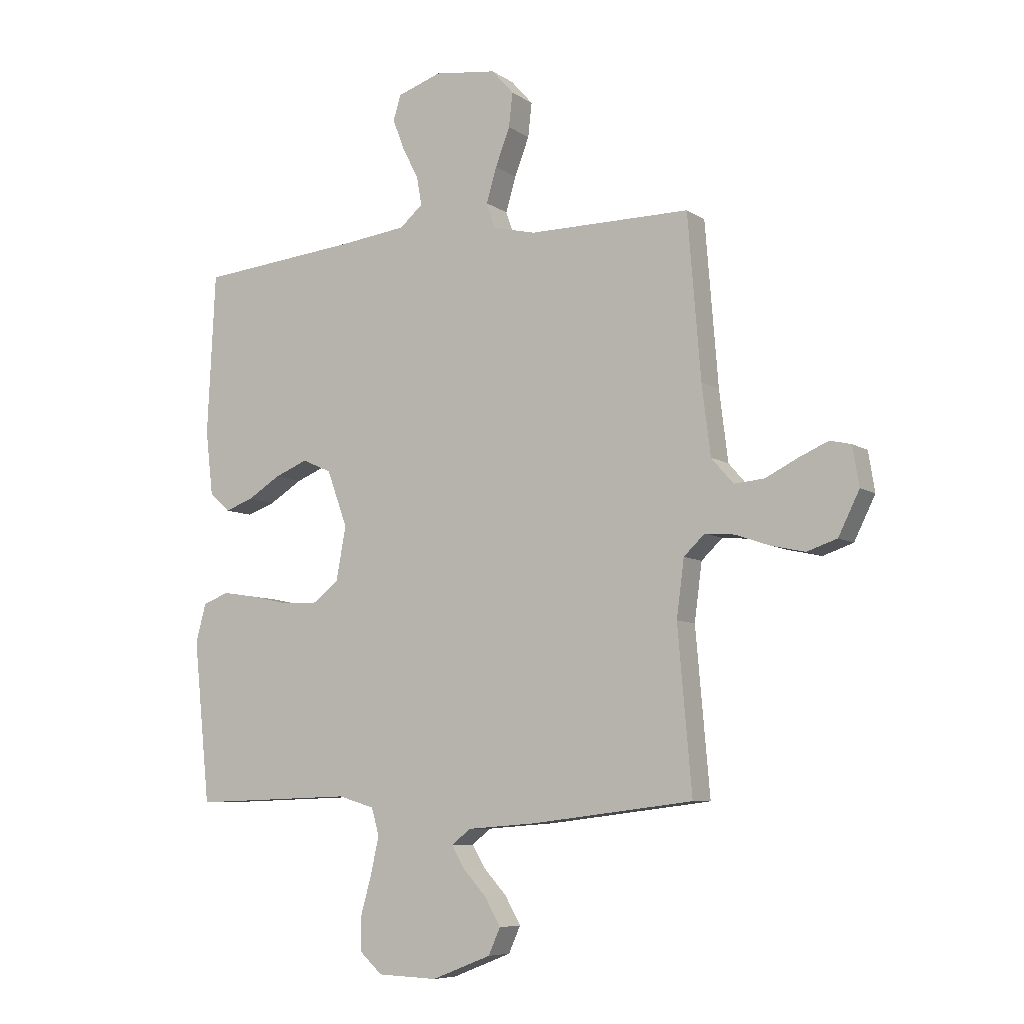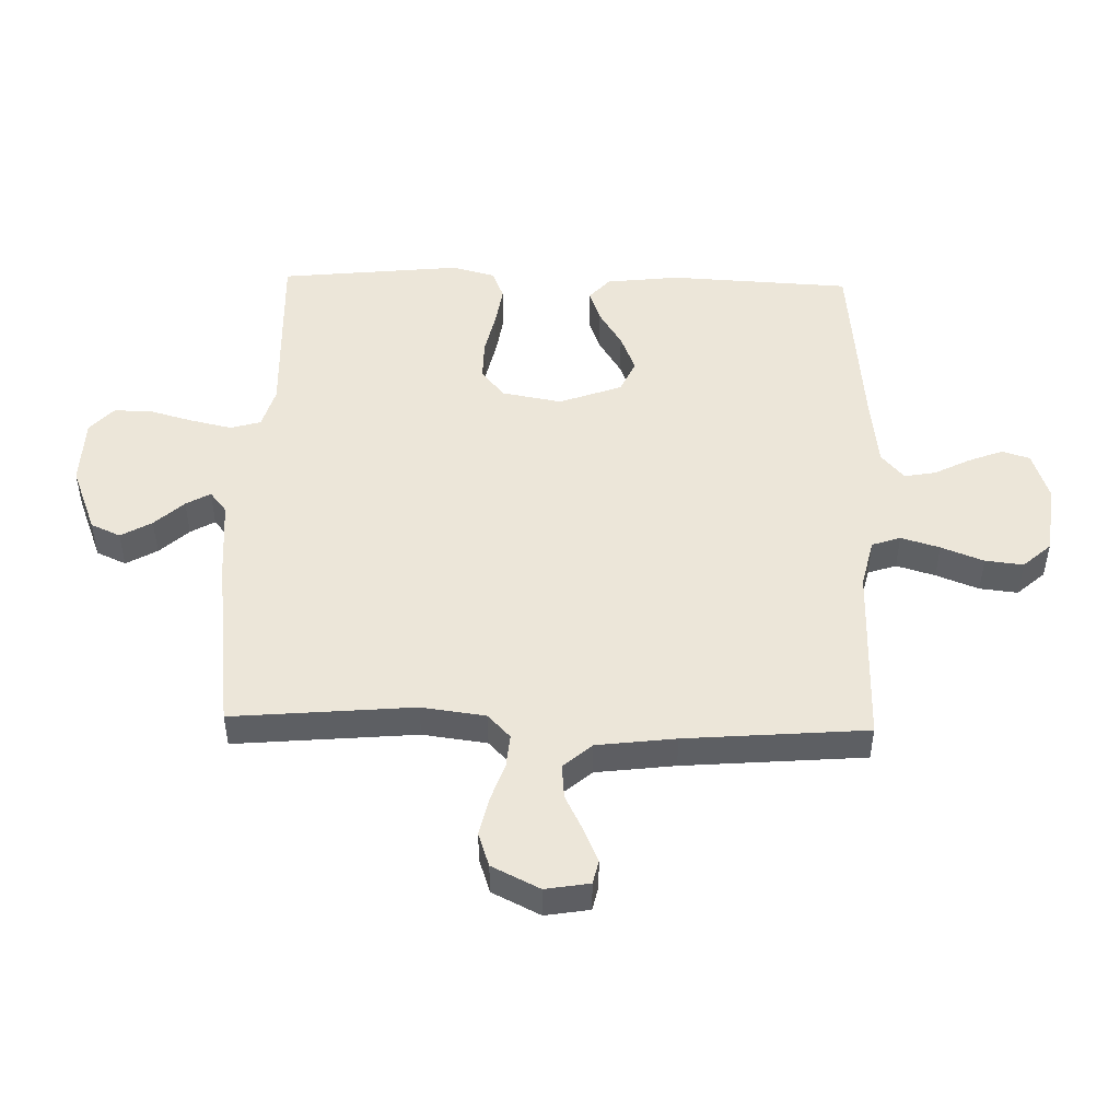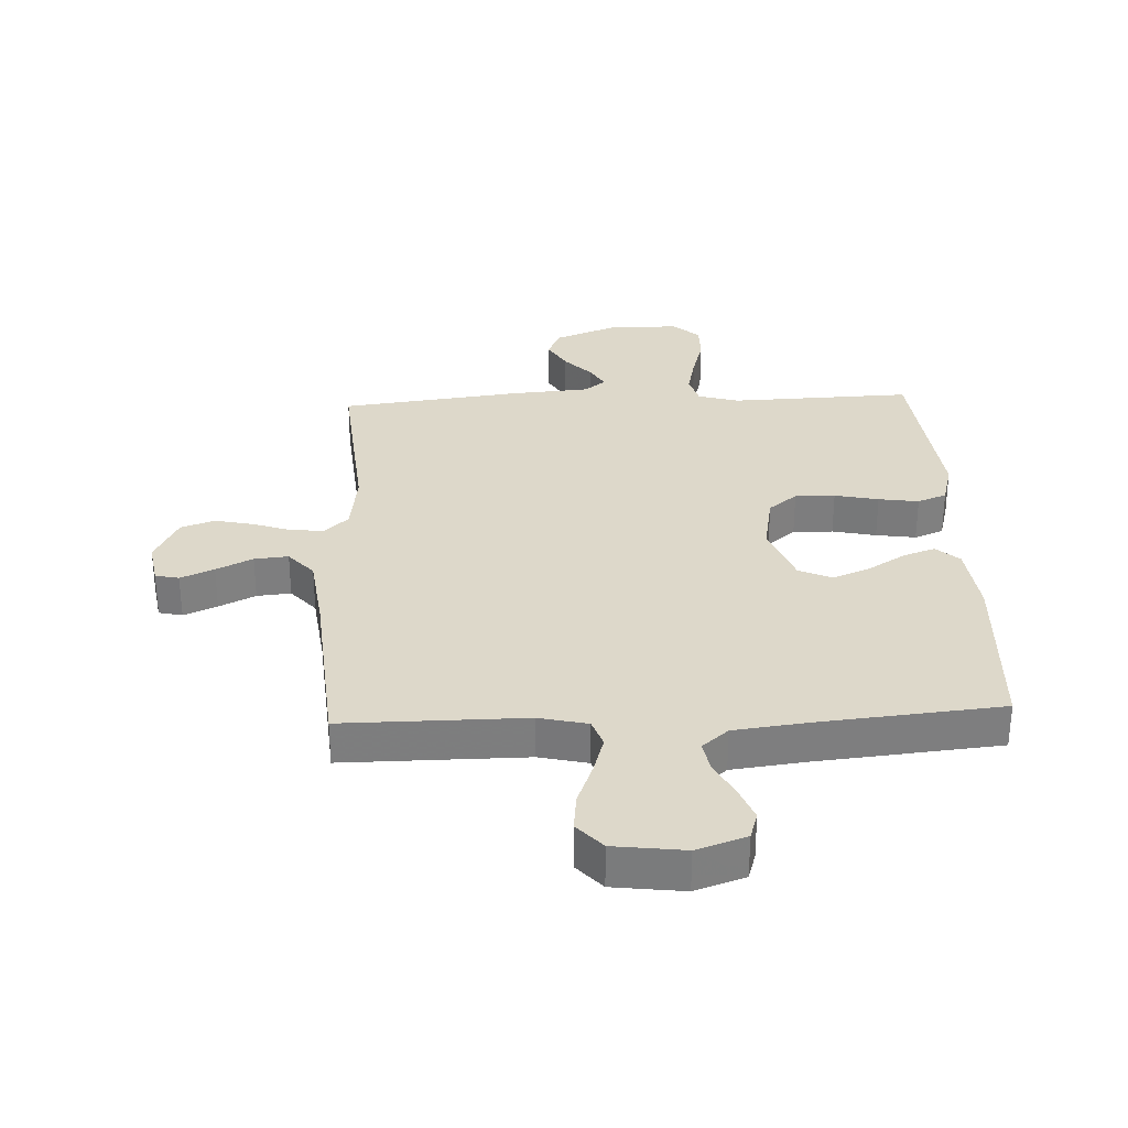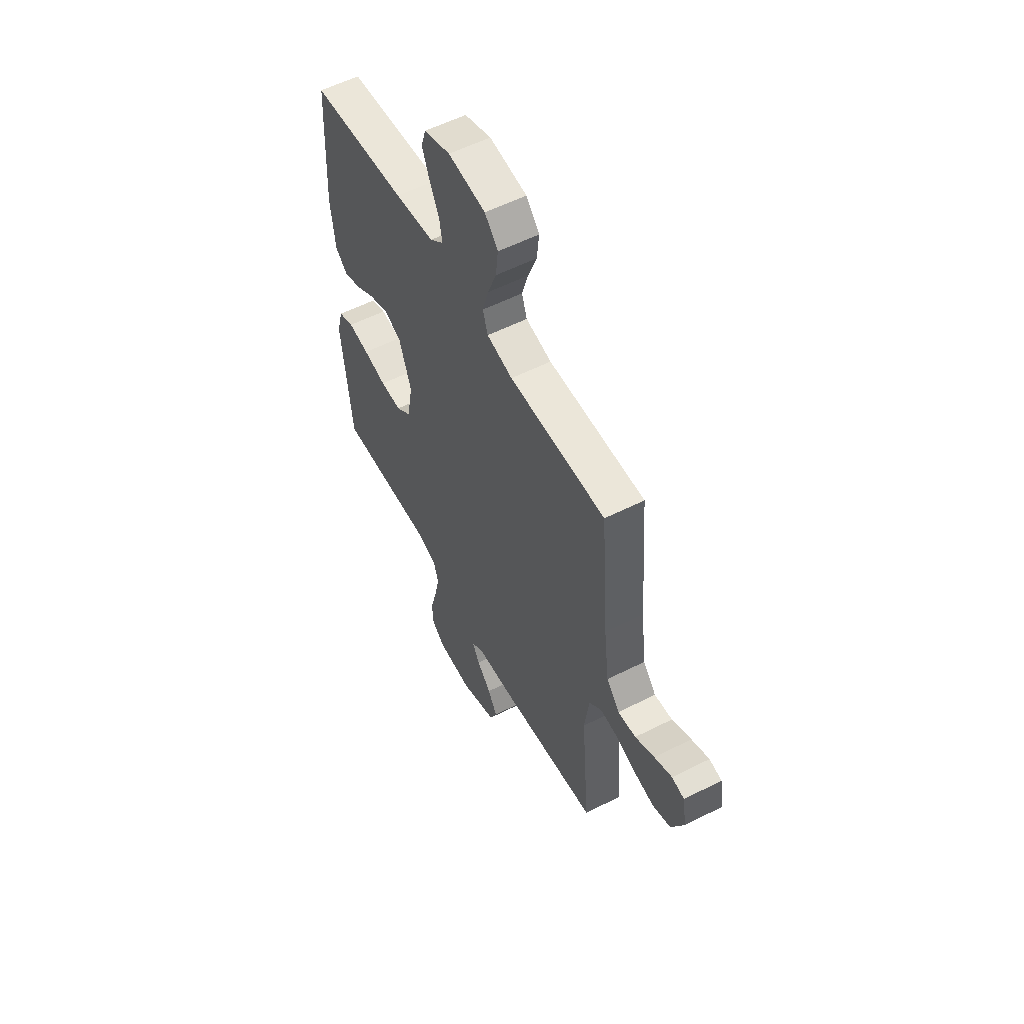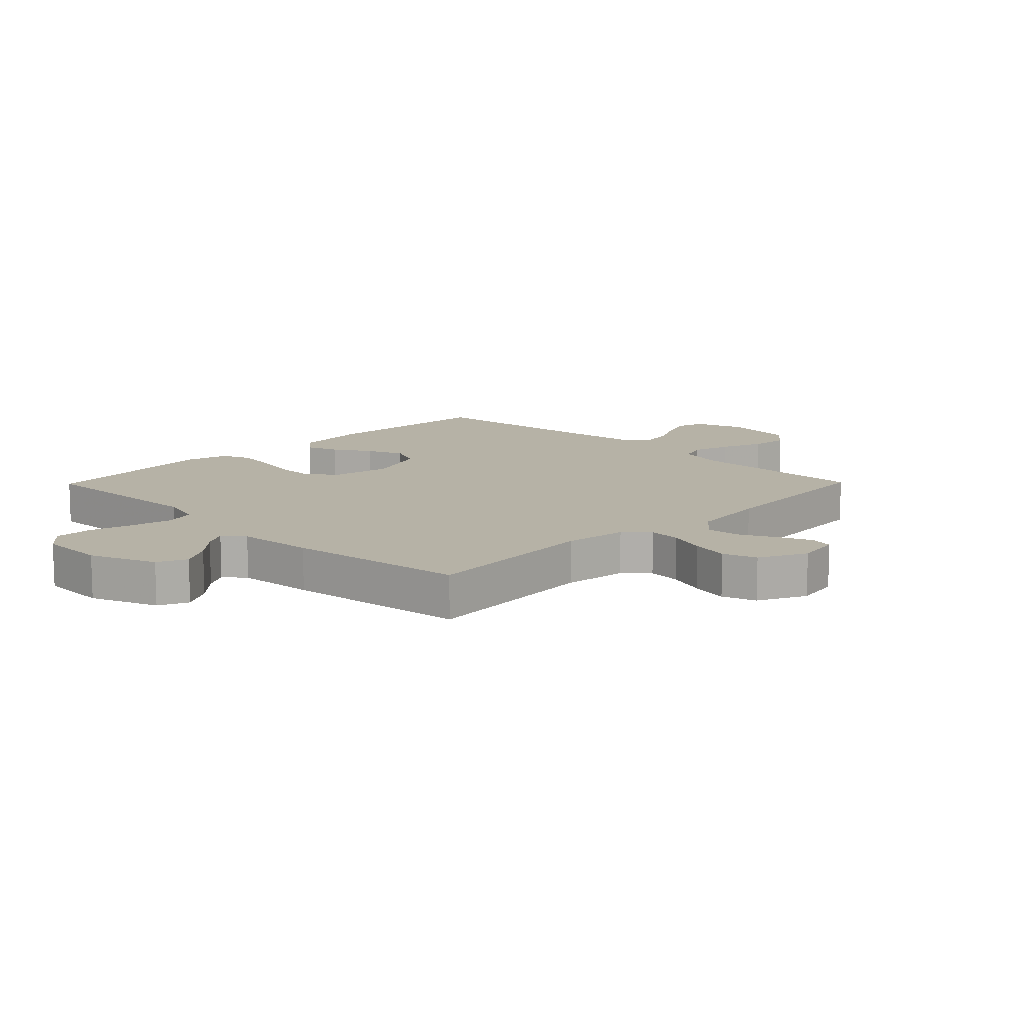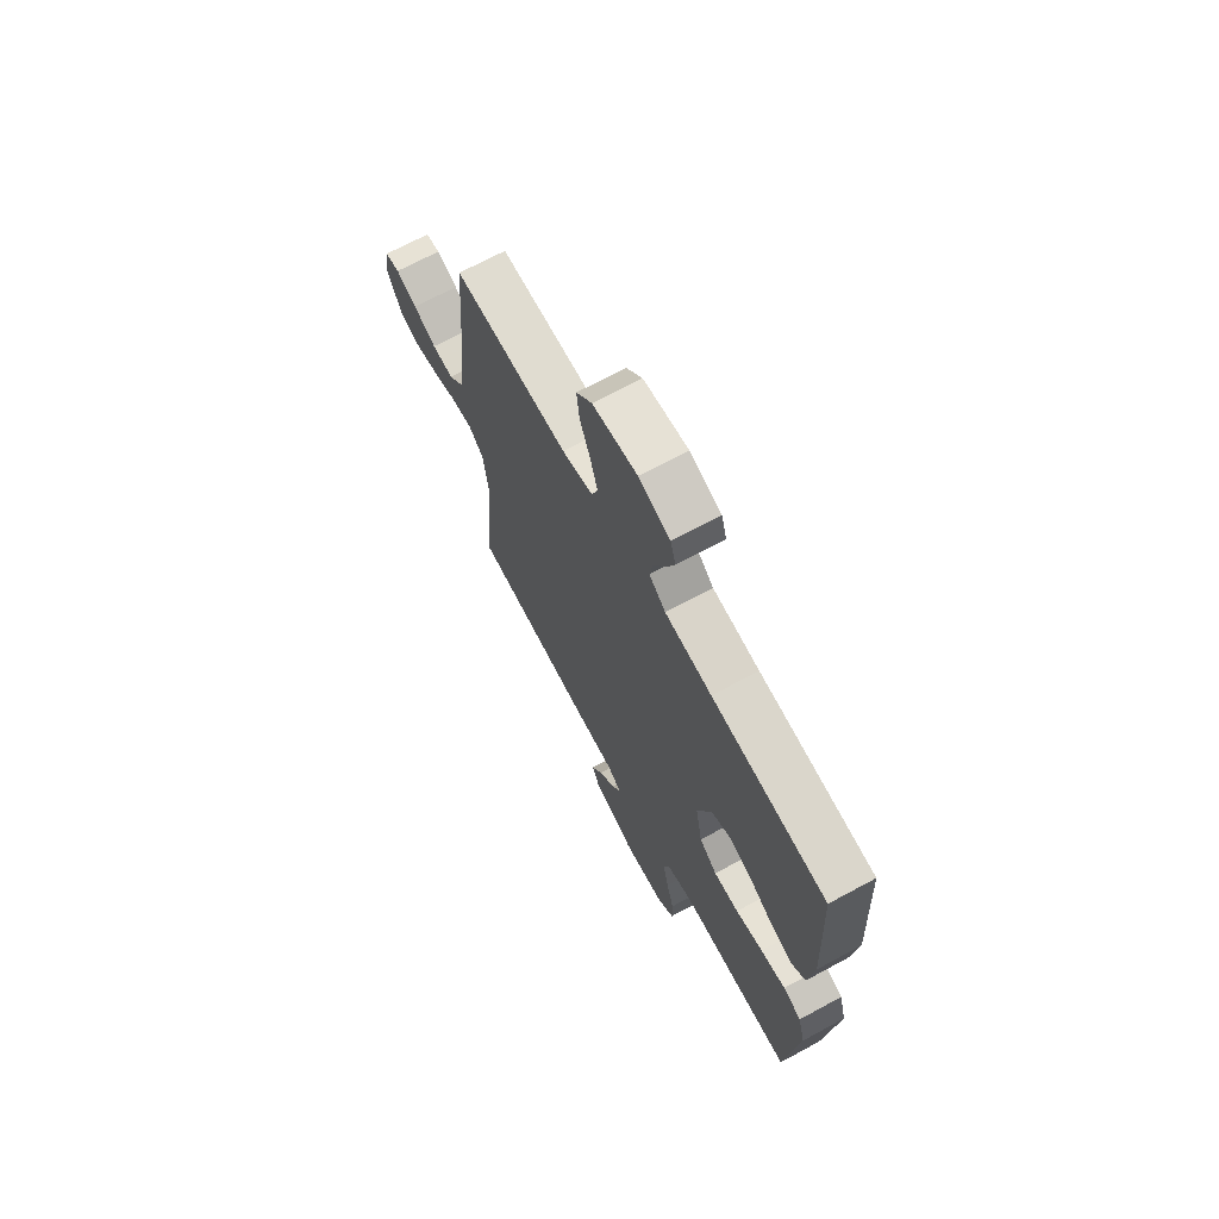
<metadata>
{"format":"obj","ext":"obj","renderer":"f3d","projection":"perspective","resolution":1024,"background":"white","views":[{"elev":-7.4,"azim":-150.1,"up":"+Z"},{"elev":48.9,"azim":-88.5,"up":"+Y"},{"elev":31.0,"azim":-2.6,"up":"+Y"},{"elev":56.4,"azim":-117.9,"up":"+Z"},{"elev":12.2,"azim":-135.6,"up":"+Y"},{"elev":69.4,"azim":61.6,"up":"+Z"}]}
</metadata>
<code>
v 0.5 0.07 0.5
v 0.515 0.07 0.2
v 0.501 0.07 0.08
v 0.463 0.07 0.046
v 0.41 0.07 0.065
v 0.349 0.07 0.103
v 0.287 0.07 0.128
v 0.233 0.07 0.104
v 0.195 0.07 0
v 0.213 0.07 -0.099
v 0.26 0.07 -0.137
v 0.326 0.07 -0.136
v 0.398 0.07 -0.12
v 0.464 0.07 -0.11
v 0.512 0.07 -0.129
v 0.531 0.07 -0.2
v 0.5 0.07 -0.5
v 0.2 0.07 -0.49
v 0.132 0.07 -0.51
v 0.118 0.07 -0.56
v 0.133 0.07 -0.628
v 0.153 0.07 -0.7
v 0.154 0.07 -0.763
v 0.111 0.07 -0.802
v 0 0.07 -0.806
v -0.11 0.07 -0.763
v -0.132 0.07 -0.714
v -0.103 0.07 -0.663
v -0.059 0.07 -0.615
v -0.036 0.07 -0.575
v -0.071 0.07 -0.547
v -0.2 0.07 -0.537
v -0.5 0.07 -0.5
v -0.474 0.07 -0.2
v -0.488 0.07 -0.094
v -0.527 0.07 -0.057
v -0.582 0.07 -0.062
v -0.645 0.07 -0.084
v -0.708 0.07 -0.098
v -0.764 0.07 -0.079
v -0.803 0.07 0
v -0.791 0.07 0.073
v -0.752 0.07 0.082
v -0.697 0.07 0.058
v -0.637 0.07 0.028
v -0.581 0.07 0.023
v -0.54 0.07 0.07
v -0.524 0.07 0.2
v -0.5 0.07 0.5
v -0.2 0.07 0.499
v -0.12 0.07 0.518
v -0.104 0.07 0.565
v -0.123 0.07 0.629
v -0.15 0.07 0.699
v -0.157 0.07 0.762
v -0.116 0.07 0.808
v 0 0.07 0.823
v 0.082 0.07 0.795
v 0.096 0.07 0.749
v 0.074 0.07 0.692
v 0.044 0.07 0.633
v 0.035 0.07 0.581
v 0.078 0.07 0.544
v 0.2 0.07 0.529
v 0.5 0 0.5
v 0.515 0 0.2
v 0.501 0 0.08
v 0.463 0 0.046
v 0.41 0 0.065
v 0.349 0 0.103
v 0.287 0 0.128
v 0.233 0 0.104
v 0.195 0 0
v 0.213 0 -0.099
v 0.26 0 -0.137
v 0.326 0 -0.136
v 0.398 0 -0.12
v 0.464 0 -0.11
v 0.512 0 -0.129
v 0.531 0 -0.2
v 0.5 0 -0.5
v 0.2 0 -0.49
v 0.132 0 -0.51
v 0.118 0 -0.56
v 0.133 0 -0.628
v 0.153 0 -0.7
v 0.154 0 -0.763
v 0.111 0 -0.802
v 0 0 -0.806
v -0.11 0 -0.763
v -0.132 0 -0.714
v -0.103 0 -0.663
v -0.059 0 -0.615
v -0.036 0 -0.575
v -0.071 0 -0.547
v -0.2 0 -0.537
v -0.5 0 -0.5
v -0.474 0 -0.2
v -0.488 0 -0.094
v -0.527 0 -0.057
v -0.582 0 -0.062
v -0.645 0 -0.084
v -0.708 0 -0.098
v -0.764 0 -0.079
v -0.803 0 0
v -0.791 0 0.073
v -0.752 0 0.082
v -0.697 0 0.058
v -0.637 0 0.028
v -0.581 0 0.023
v -0.54 0 0.07
v -0.524 0 0.2
v -0.5 0 0.5
v -0.2 0 0.499
v -0.12 0 0.518
v -0.104 0 0.565
v -0.123 0 0.629
v -0.15 0 0.699
v -0.157 0 0.762
v -0.116 0 0.808
v 0 0 0.823
v 0.082 0 0.795
v 0.096 0 0.749
v 0.074 0 0.692
v 0.044 0 0.633
v 0.035 0 0.581
v 0.078 0 0.544
v 0.2 0 0.529
f 58 59 60 61
f 56 57 58 61
f 56 61 62
f 53 54 55 56
f 52 53 56 62
f 51 52 62 63
f 48 49 50
f 47 48 50 51
f 46 47 51 63
f 42 43 44 45
f 40 41 42 45
f 40 45 46
f 37 38 39 40
f 37 40 46
f 36 37 46 63
f 31 32 33 34
f 30 31 34 35
f 26 27 28 29
f 26 29 30
f 25 26 30
f 24 25 30
f 21 22 23 24
f 20 21 24 30
f 19 20 30 35
f 15 16 17 18
f 12 13 14 15
f 12 15 18 19
f 3 4 5 6
f 3 6 7
f 64 1 2 3
f 64 3 7
f 63 64 7 8
f 36 63 8 9
f 35 36 9 10
f 19 35 10 11
f 11 12 19
f 125 124 123 122
f 125 122 121 120
f 126 125 120
f 120 119 118 117
f 126 120 117 116
f 127 126 116 115
f 114 113 112
f 115 114 112 111
f 127 115 111 110
f 109 108 107 106
f 109 106 105 104
f 110 109 104
f 104 103 102 101
f 110 104 101
f 127 110 101 100
f 98 97 96 95
f 99 98 95 94
f 93 92 91 90
f 94 93 90
f 94 90 89
f 94 89 88
f 88 87 86 85
f 94 88 85 84
f 99 94 84 83
f 82 81 80 79
f 79 78 77 76
f 83 82 79 76
f 70 69 68 67
f 71 70 67
f 67 66 65 128
f 71 67 128
f 72 71 128 127
f 73 72 127 100
f 74 73 100 99
f 75 74 99 83
f 83 76 75
f 1 65 66 2
f 2 66 67 3
f 3 67 68 4
f 4 68 69 5
f 5 69 70 6
f 6 70 71 7
f 7 71 72 8
f 8 72 73 9
f 9 73 74 10
f 10 74 75 11
f 11 75 76 12
f 12 76 77 13
f 13 77 78 14
f 14 78 79 15
f 15 79 80 16
f 16 80 81 17
f 17 81 82 18
f 18 82 83 19
f 19 83 84 20
f 20 84 85 21
f 21 85 86 22
f 22 86 87 23
f 23 87 88 24
f 24 88 89 25
f 25 89 90 26
f 26 90 91 27
f 27 91 92 28
f 28 92 93 29
f 29 93 94 30
f 30 94 95 31
f 31 95 96 32
f 32 96 97 33
f 33 97 98 34
f 34 98 99 35
f 35 99 100 36
f 36 100 101 37
f 37 101 102 38
f 38 102 103 39
f 39 103 104 40
f 40 104 105 41
f 41 105 106 42
f 42 106 107 43
f 43 107 108 44
f 44 108 109 45
f 45 109 110 46
f 46 110 111 47
f 47 111 112 48
f 48 112 113 49
f 49 113 114 50
f 50 114 115 51
f 51 115 116 52
f 52 116 117 53
f 53 117 118 54
f 54 118 119 55
f 55 119 120 56
f 56 120 121 57
f 57 121 122 58
f 58 122 123 59
f 59 123 124 60
f 60 124 125 61
f 61 125 126 62
f 62 126 127 63
f 63 127 128 64
f 64 128 65 1

</code>
